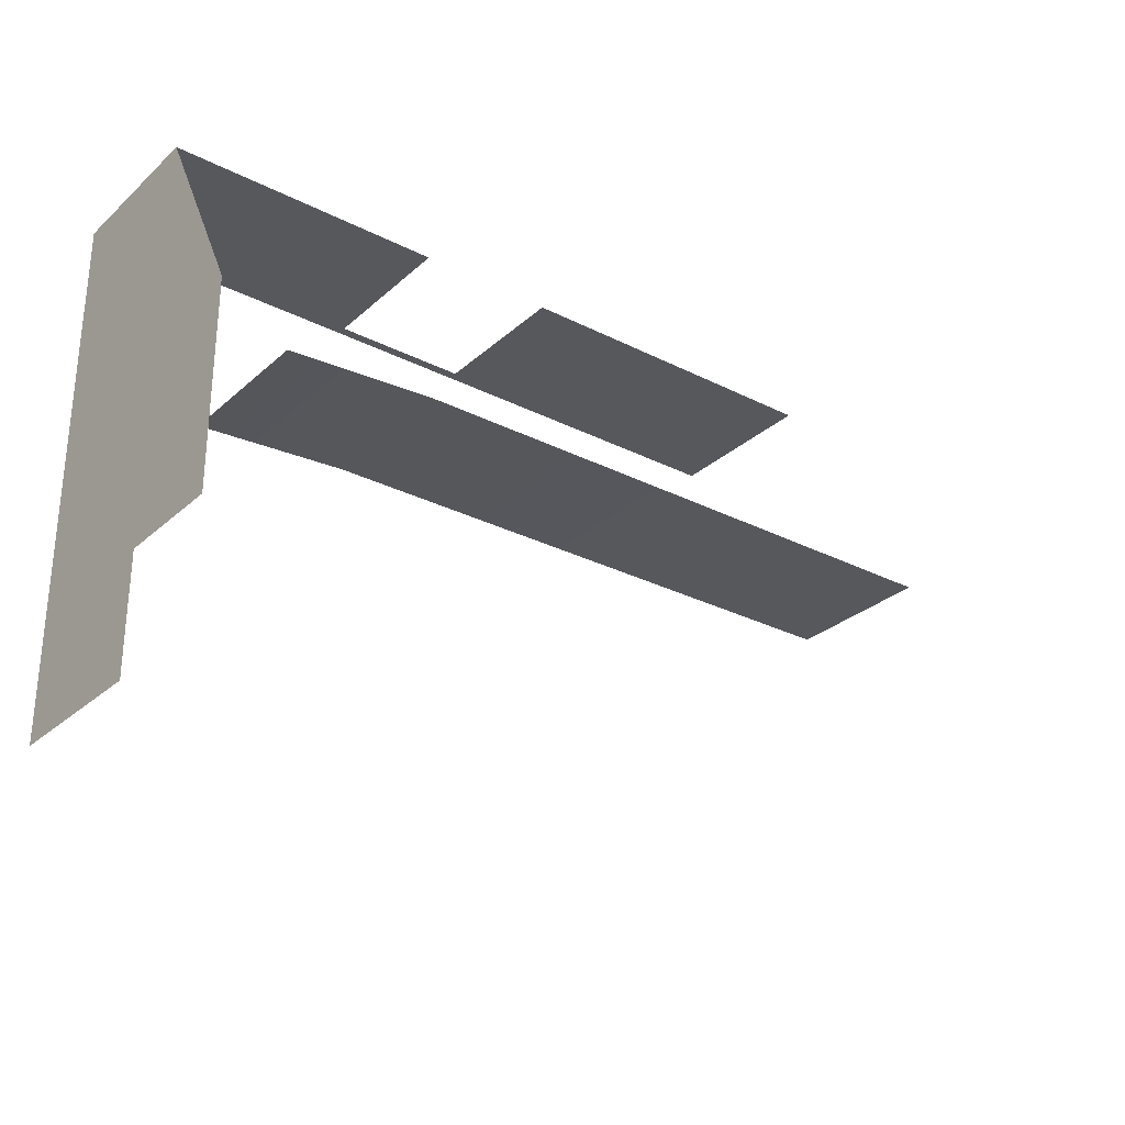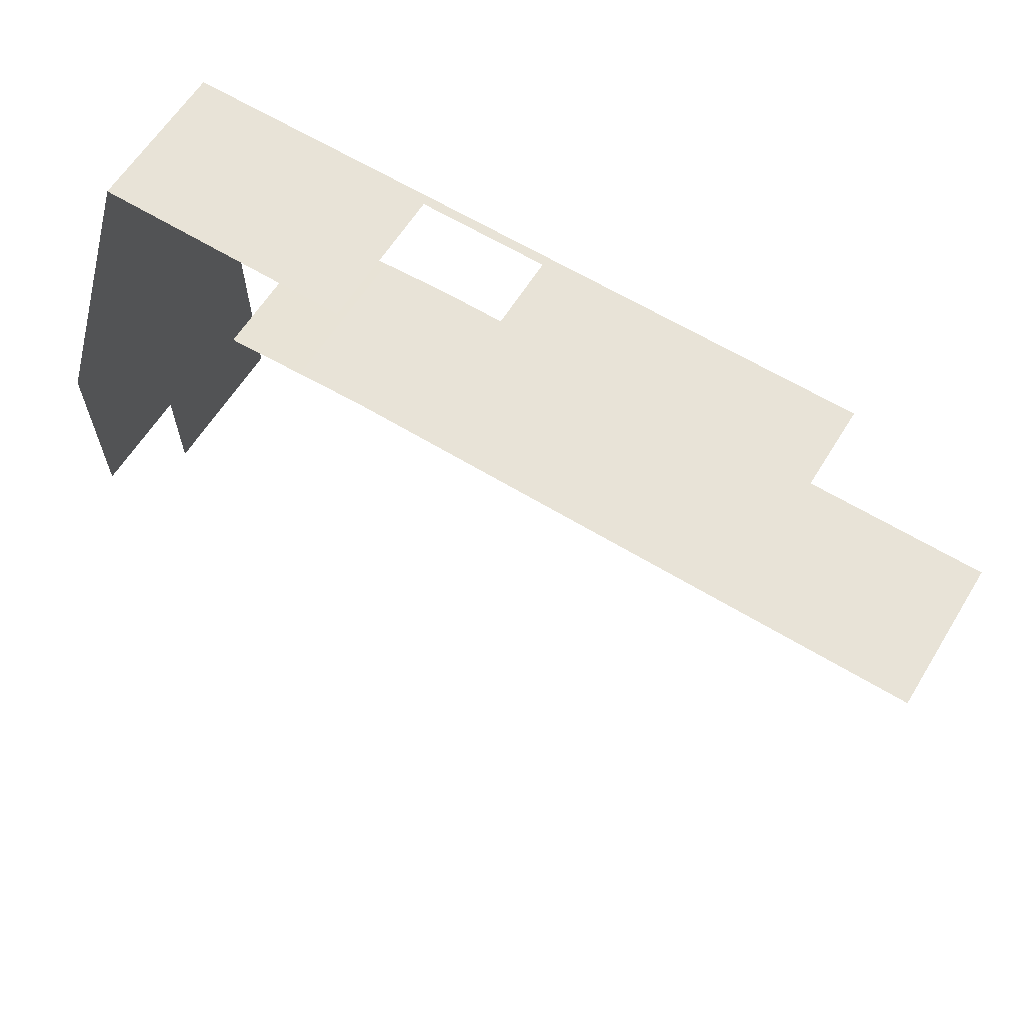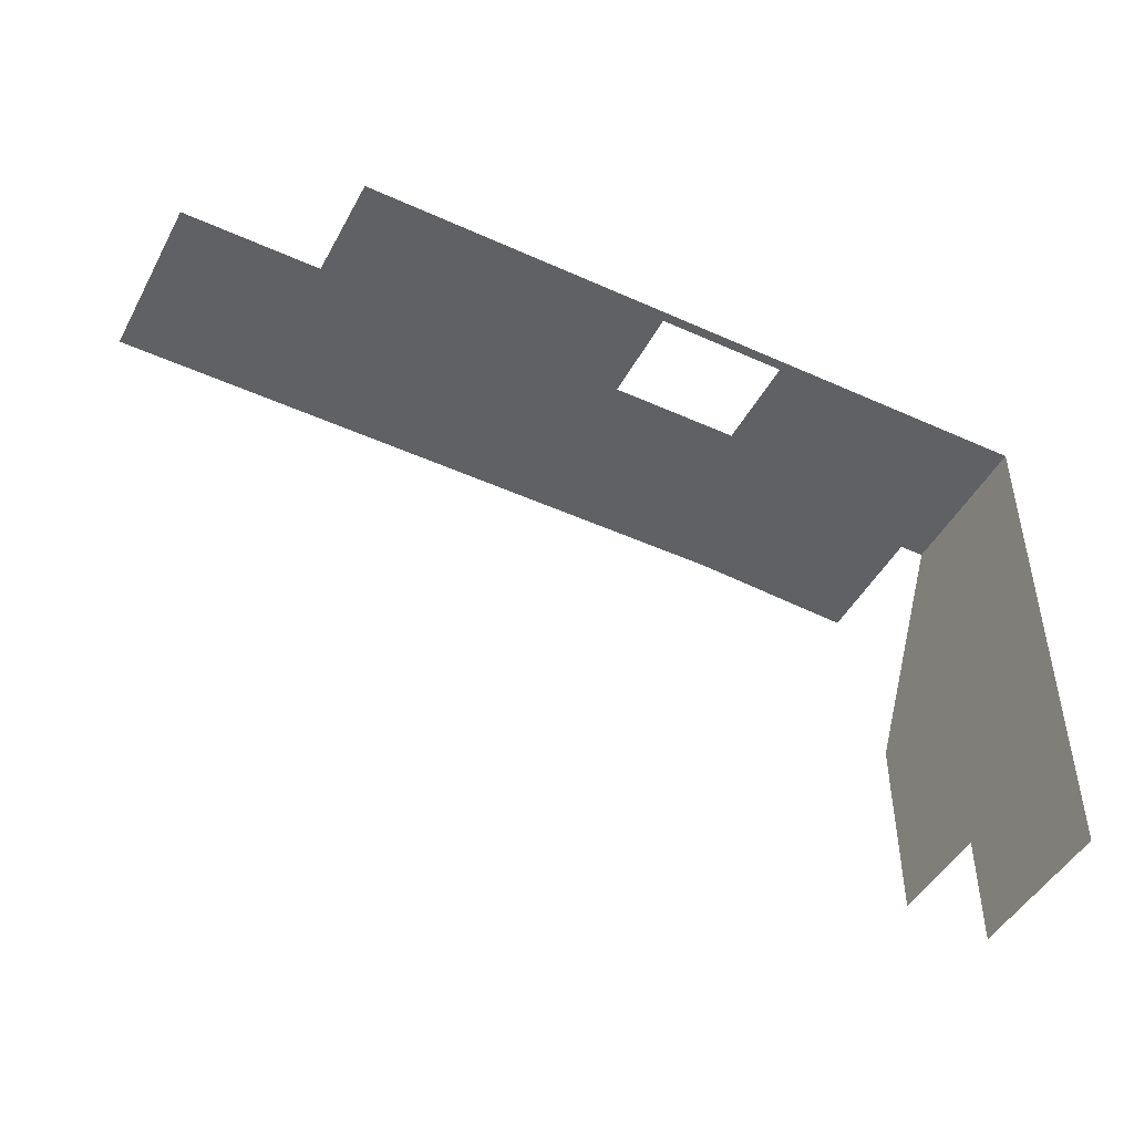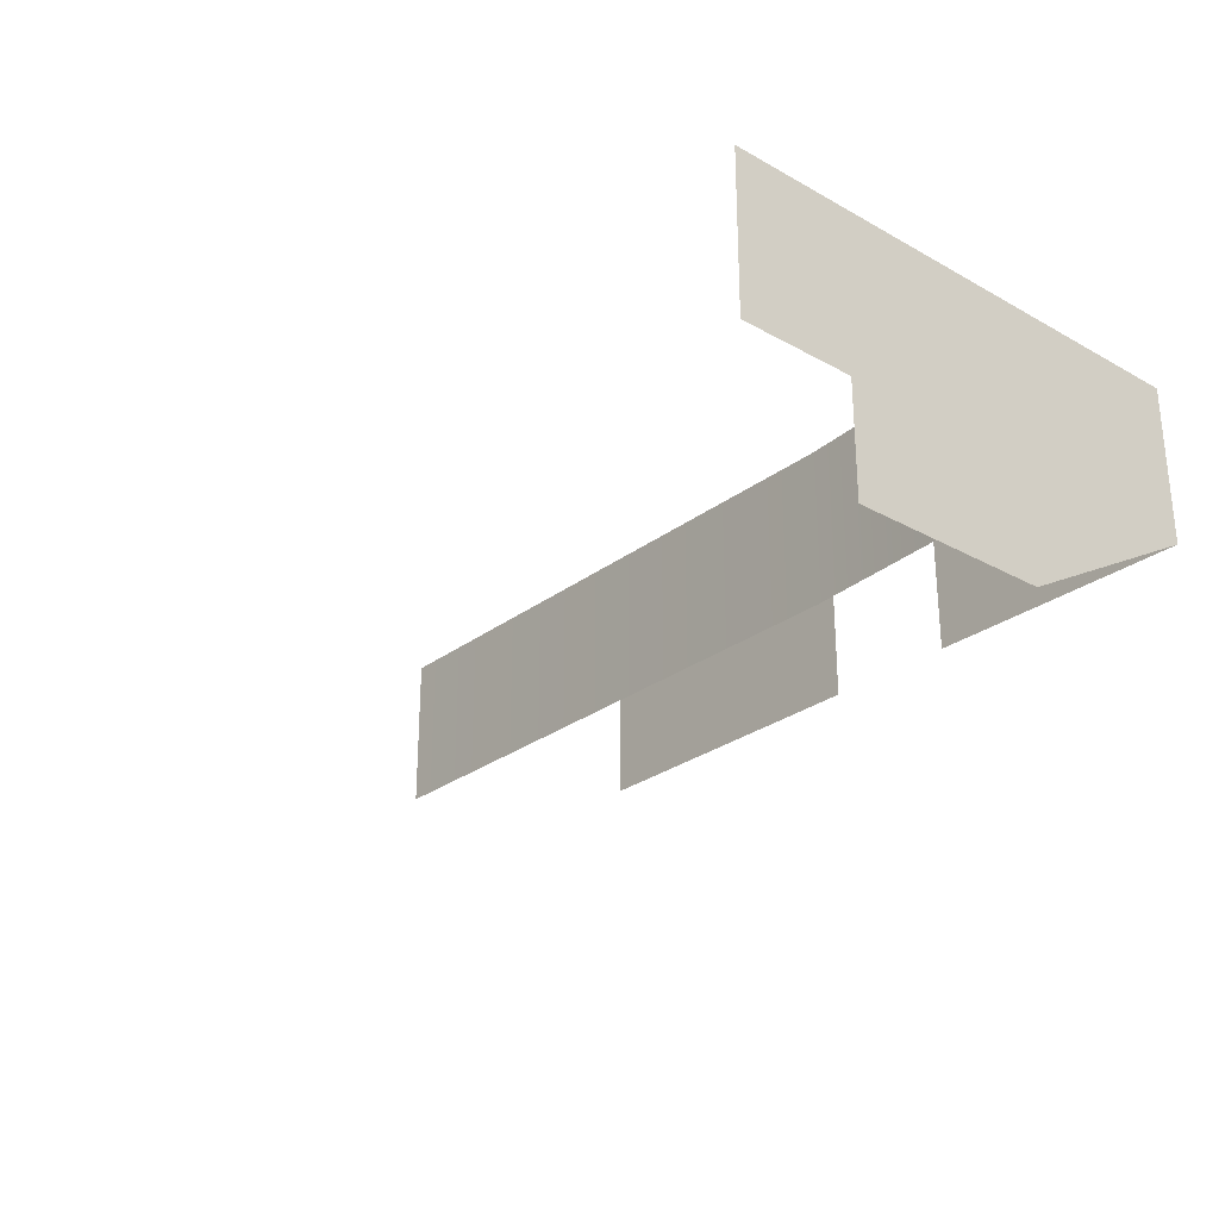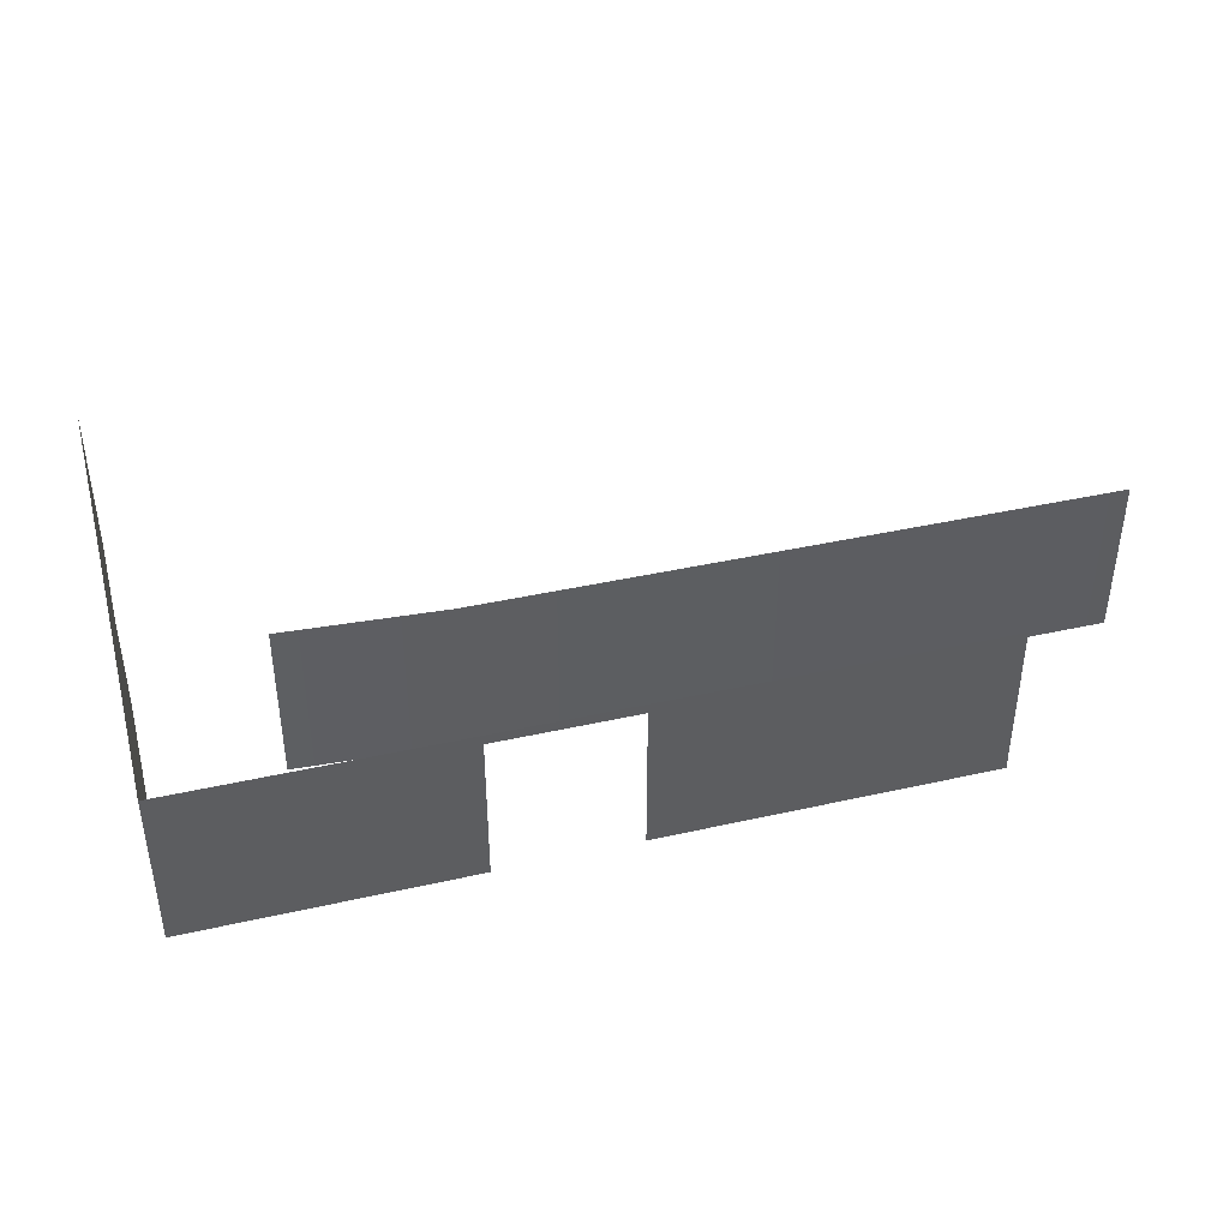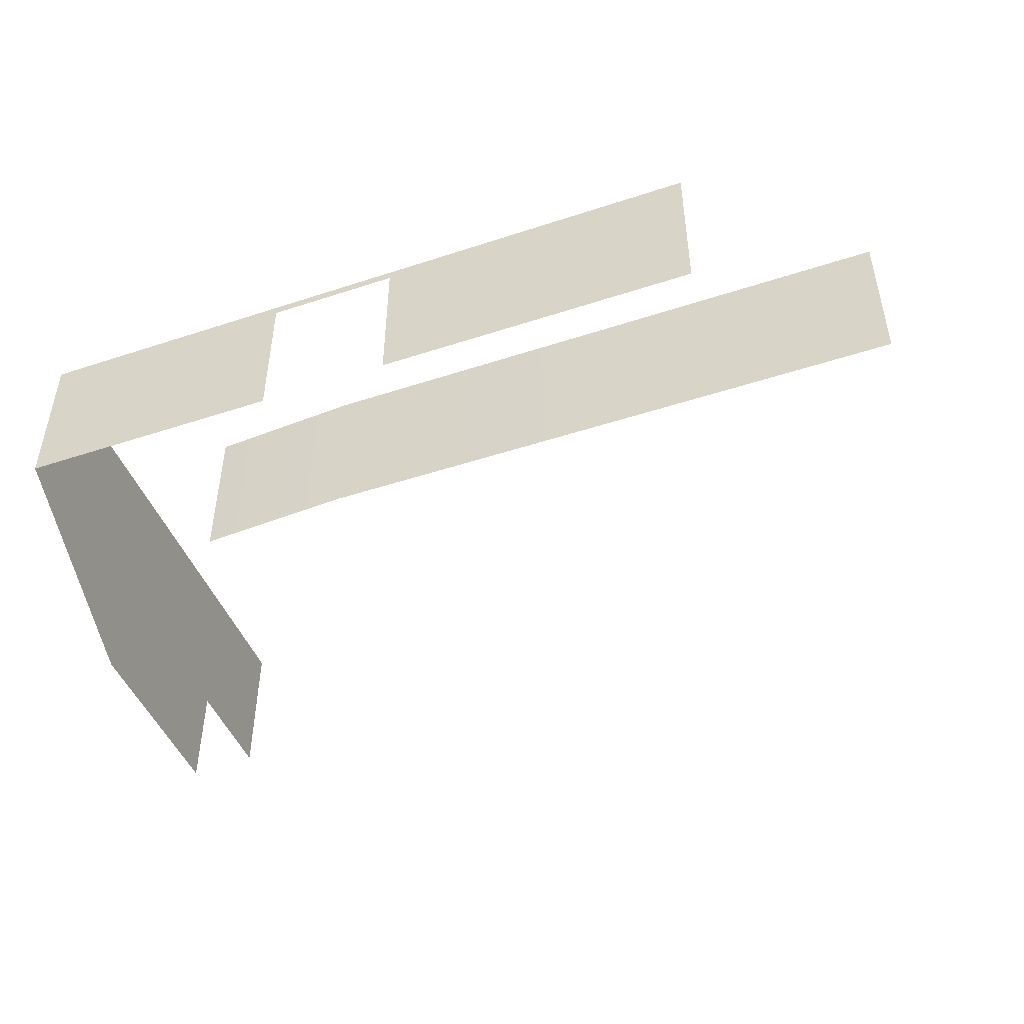
<metadata>
{"format":"obj","ext":"obj","renderer":"f3d","projection":"perspective","resolution":1024,"background":"white","views":[{"elev":-28.3,"azim":142.6,"up":"+Y"},{"elev":62.3,"azim":-148.2,"up":"+Y"},{"elev":-46.8,"azim":-27.2,"up":"+Y"},{"elev":-27.1,"azim":49.3,"up":"+Z"},{"elev":41.3,"azim":164.7,"up":"+Z"},{"elev":-46.6,"azim":-159.5,"up":"+Z"}]}
</metadata>
<code>
g emperors_palace2_pavilion_1_2_Collider
v -11.75 -21.75 -0.125
v -11.75 -21.75 4
v -11.75 -27 4
v -11.75 -27 -3
v -11.75 -32.25 4
v -11.75 -32.25 -0.125
v -11.75 -32.25 -3
v -11.75 -32.25 4
v -11.75 -35.25 4
v -11.75 -35.25 -0.125
v -11.75 -32.25 -0.125
v -18.75 -21.75 -0.125
v -18.75 -21.75 3.75
v -11.75 -21.75 -0.125
v -18.75 -21.75 4
v -22.25 -21.75 3.75
v -22.25 -21.75 4
v -30.75 -21.75 4
v -30.75 -21.75 -0.125
v -11.75 -21.75 4
v -22.25 -21.75 -0.125
v -19.06 -25.75 -0.125
v -19.06 -25.75 4
v -35 -25.75 4
v -35 -25.75 -0.125
v -19.06 -25.75 -0.125
v -15 -26 -0.125
v -15 -26 4
v -19.06 -25.75 4
g emperors_palace2_pavilion_1_2_Collider_0
f 3 2 1
f 4 3 1
f 3 4 5
f 4 6 5
f 7 6 4
f 10 9 8
f 11 10 8
f 14 13 12
f 15 13 14
f 16 13 15
f 17 16 15
f 16 17 18
f 19 16 18
f 20 15 14
f 21 16 19
f 24 23 22
f 25 24 22
f 28 27 26
f 29 28 26

</code>
